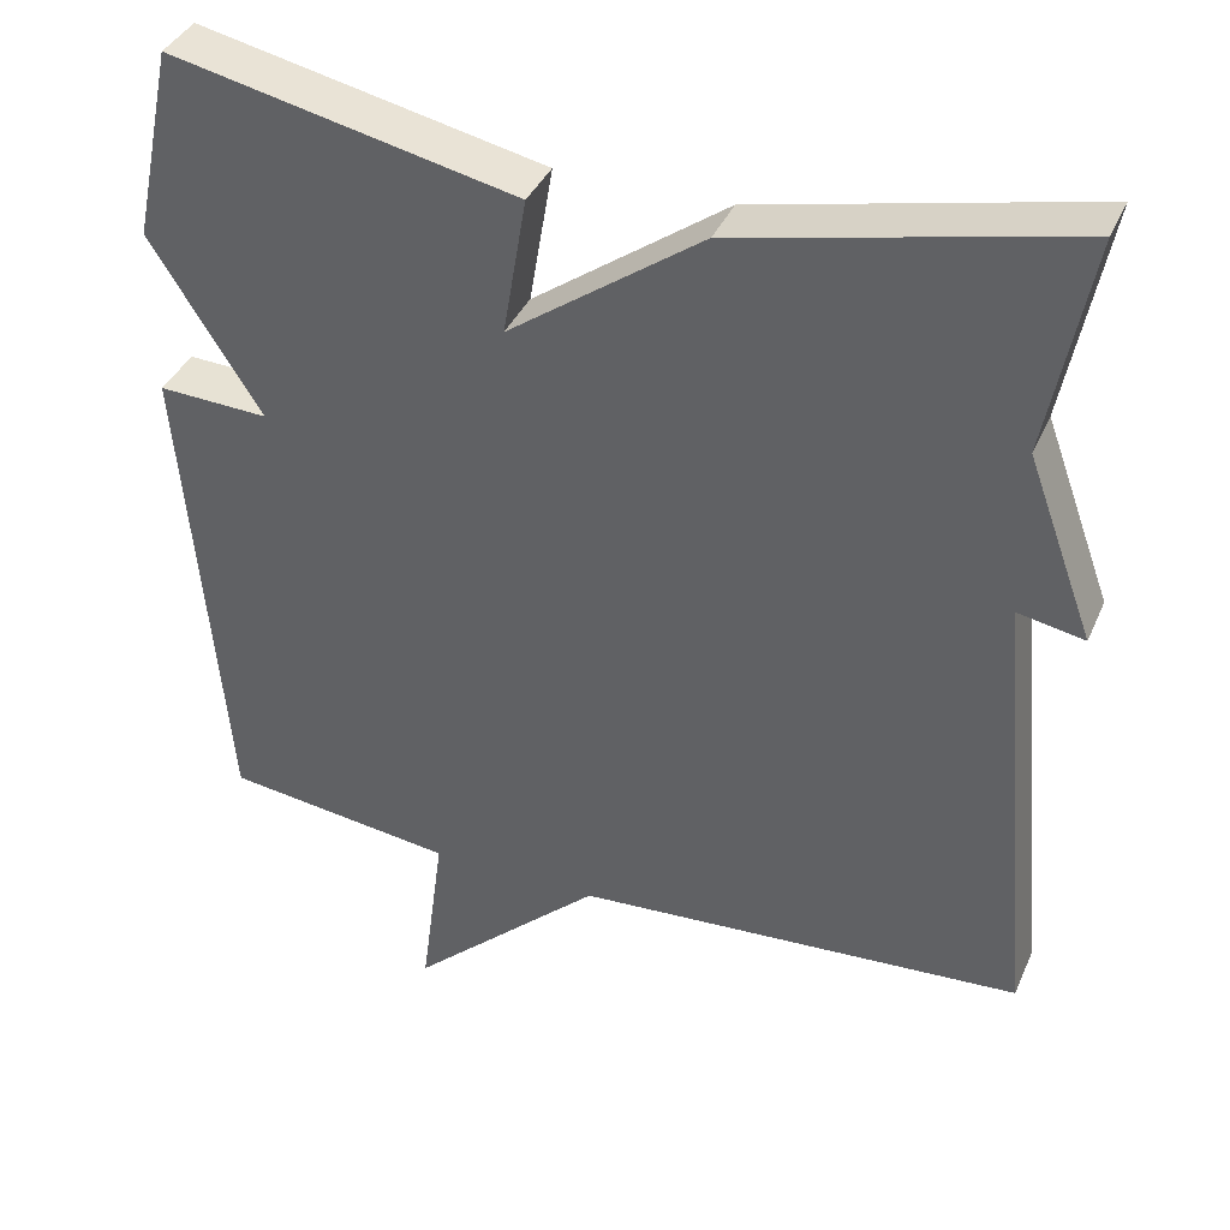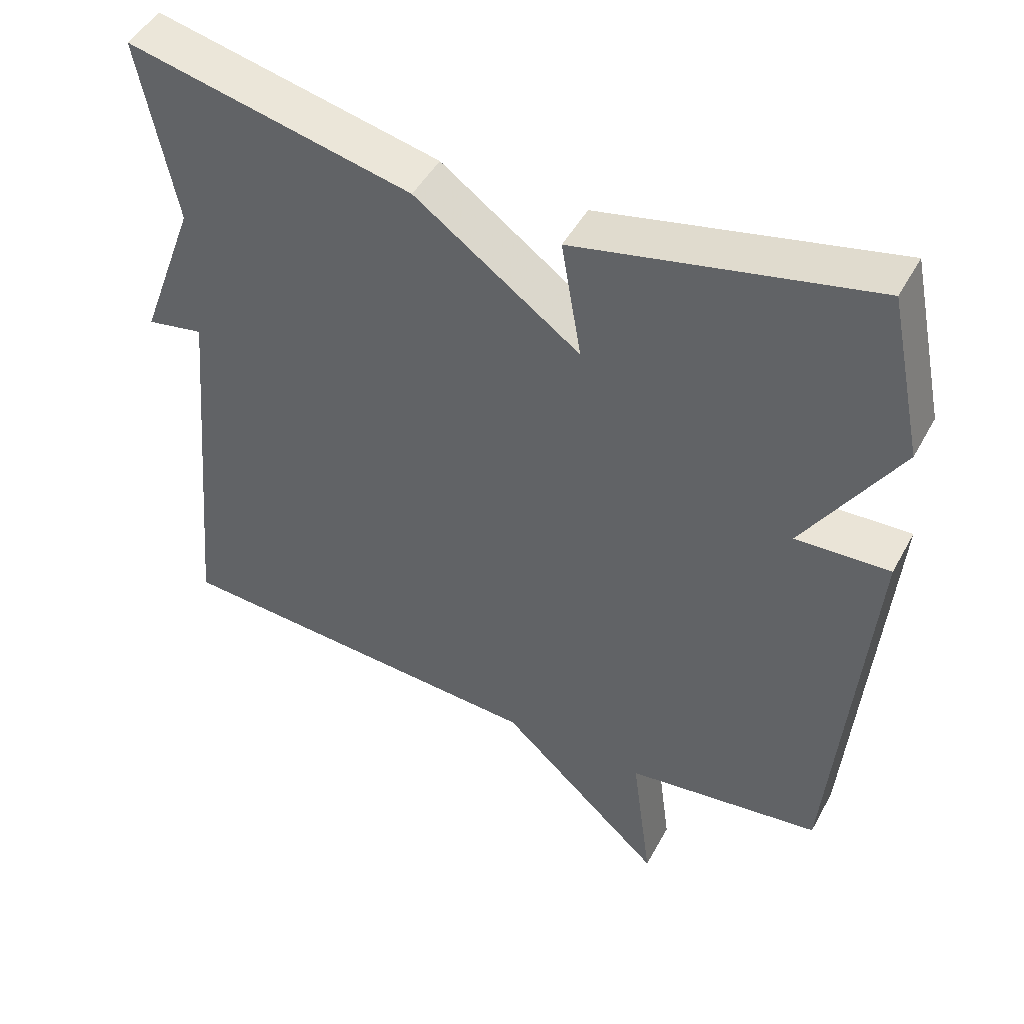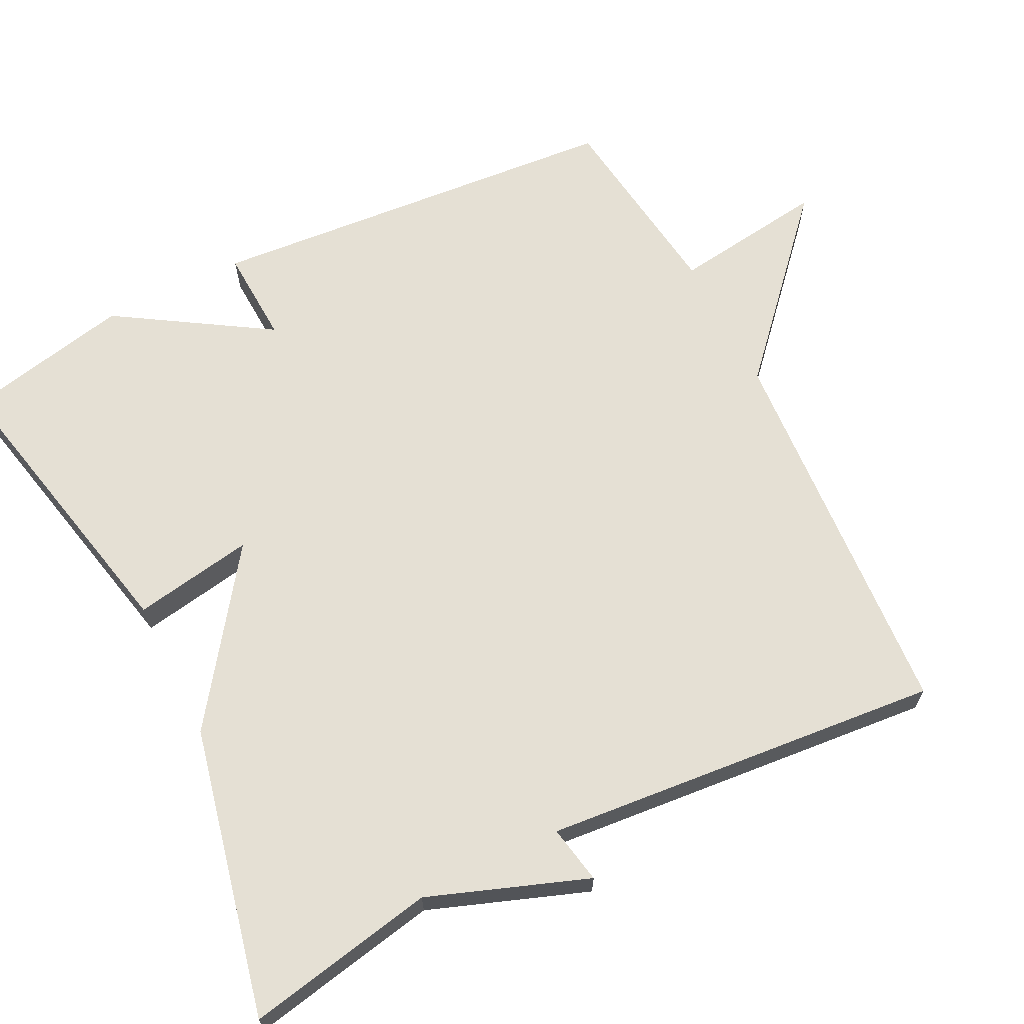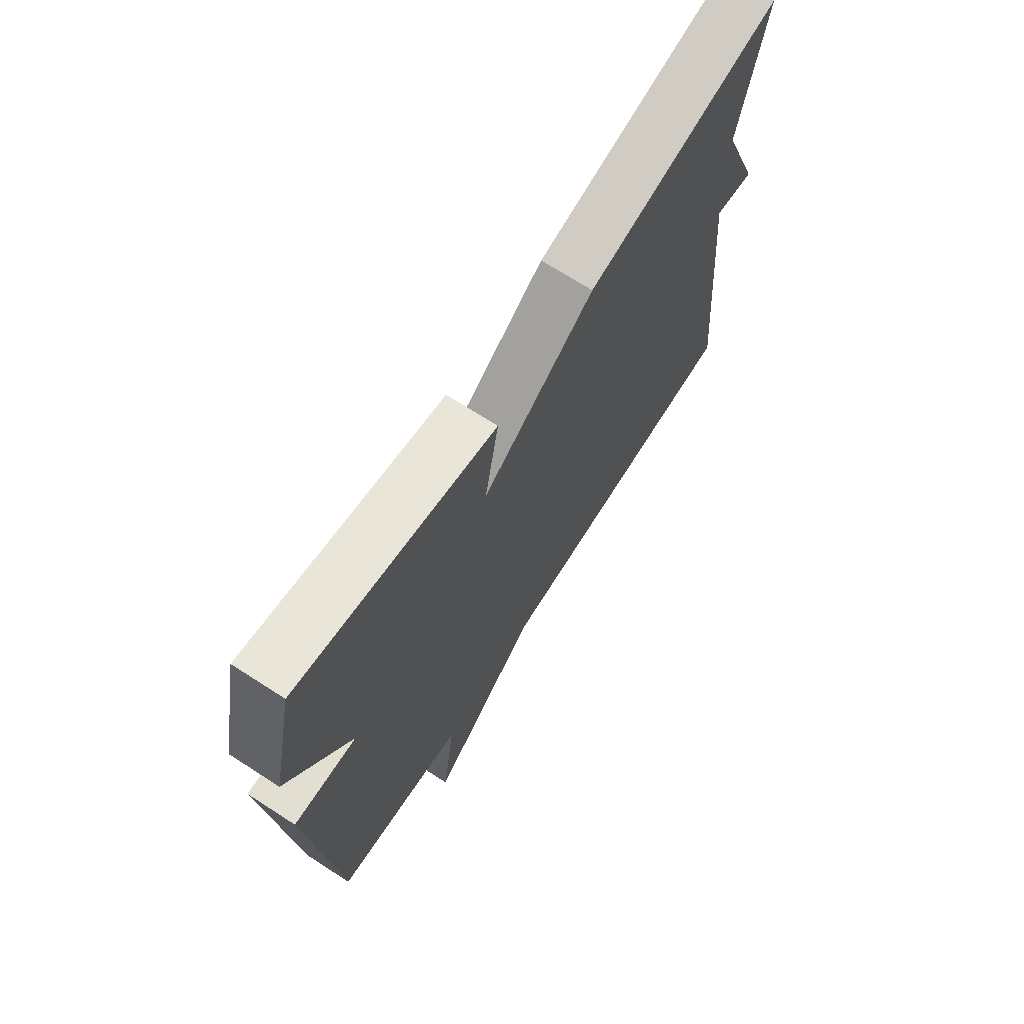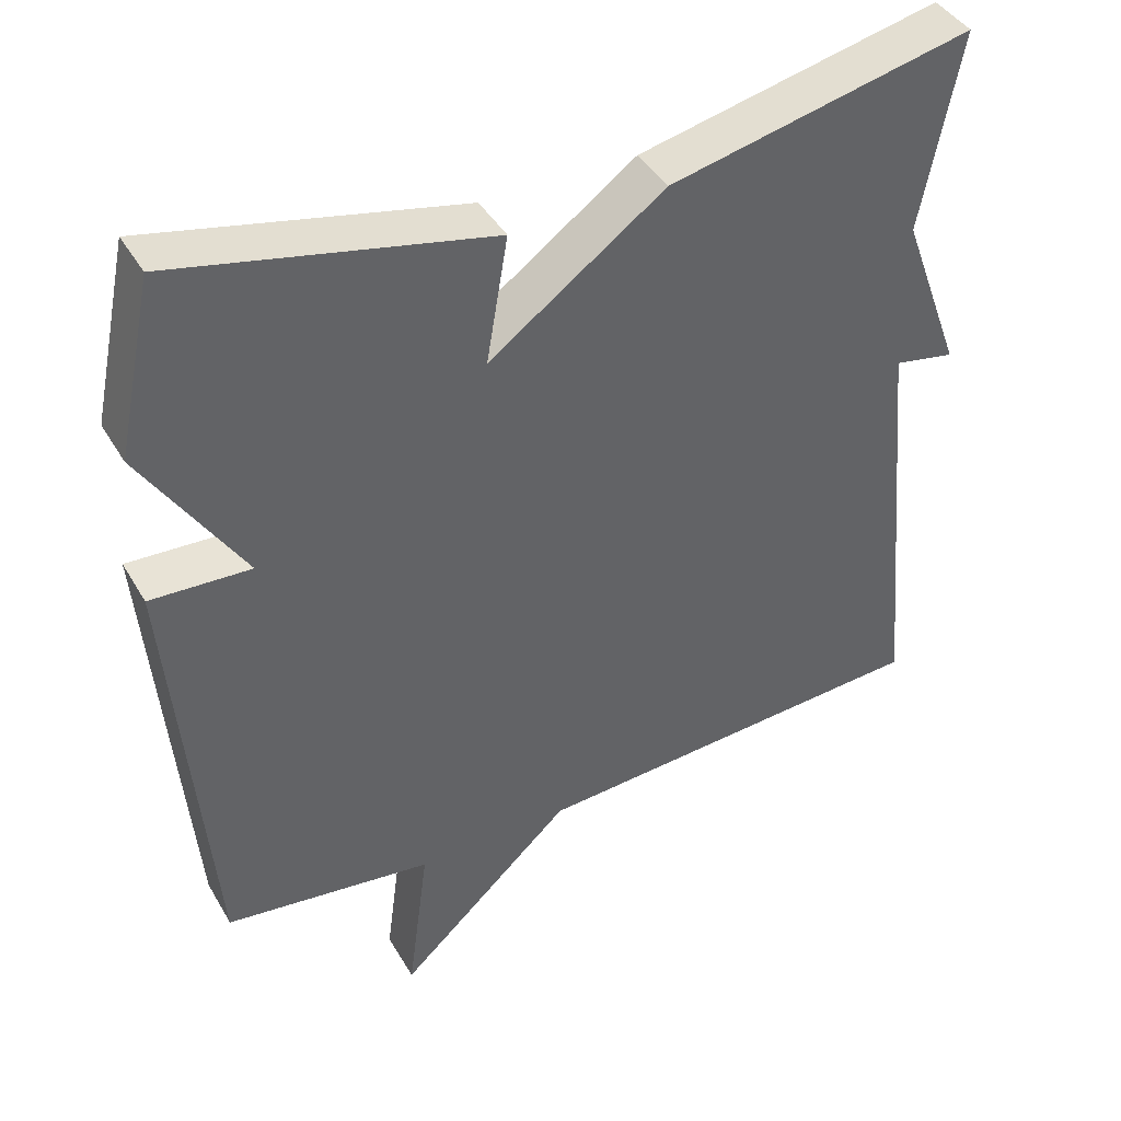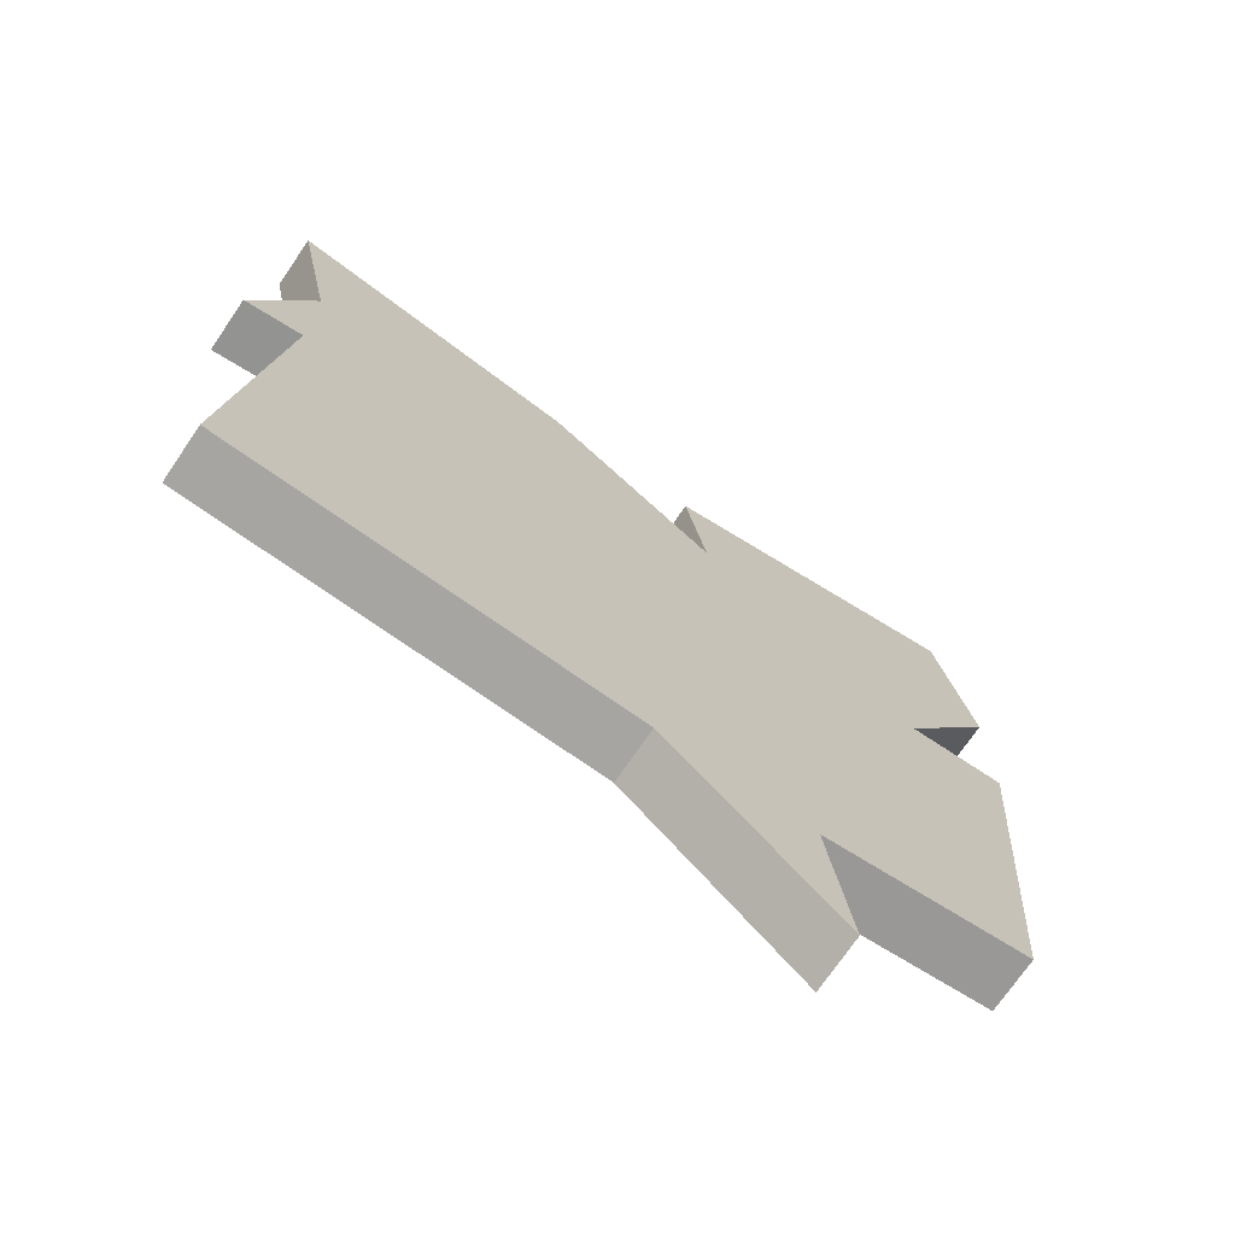
<metadata>
{"format":"obj","ext":"obj","renderer":"f3d","projection":"perspective","resolution":1024,"background":"white","views":[{"elev":38.2,"azim":21.9,"up":"+Z"},{"elev":47.2,"azim":-152.6,"up":"+Z"},{"elev":65.8,"azim":63.3,"up":"+Y"},{"elev":70.2,"azim":-57.2,"up":"+Z"},{"elev":41.9,"azim":-28.1,"up":"+Z"},{"elev":-72.3,"azim":145.8,"up":"+Z"}]}
</metadata>
<code>
v 0.5 0.07 -0.5
v -0.029 0.07 -0.535
v -0.257 0.07 -0.745
v -0.229 0.07 -0.535
v -0.5 0.07 -0.5
v -0.548 0.07 0.072
v -0.418 0.07 0.066
v -0.548 0.07 0.272
v -0.5 0.07 0.5
v -0.093 0.07 0.412
v -0.121 0.07 0.248
v 0.107 0.07 0.412
v 0.5 0.07 0.5
v 0.45 0.07 0.242
v 0.529 0.07 0.027
v 0.45 0.07 0.042
v 0.5 0 -0.5
v -0.029 0 -0.535
v -0.257 0 -0.745
v -0.229 0 -0.535
v -0.5 0 -0.5
v -0.548 0 0.072
v -0.418 0 0.066
v -0.548 0 0.272
v -0.5 0 0.5
v -0.093 0 0.412
v -0.121 0 0.248
v 0.107 0 0.412
v 0.5 0 0.5
v 0.45 0 0.242
v 0.529 0 0.027
v 0.45 0 0.042
f 14 15 16
f 11 12 13 14
f 11 14 16
f 9 10 11
f 8 9 11
f 7 8 11
f 16 1 2
f 11 16 2
f 7 11 2
f 6 7 2
f 5 6 2
f 4 5 2
f 2 3 4
f 32 31 30
f 30 29 28 27
f 32 30 27
f 27 26 25
f 27 25 24
f 27 24 23
f 18 17 32
f 18 32 27
f 18 27 23
f 18 23 22
f 18 22 21
f 18 21 20
f 20 19 18
f 1 17 18 2
f 2 18 19 3
f 3 19 20 4
f 4 20 21 5
f 5 21 22 6
f 6 22 23 7
f 7 23 24 8
f 8 24 25 9
f 9 25 26 10
f 10 26 27 11
f 11 27 28 12
f 12 28 29 13
f 13 29 30 14
f 14 30 31 15
f 15 31 32 16
f 16 32 17 1

</code>
